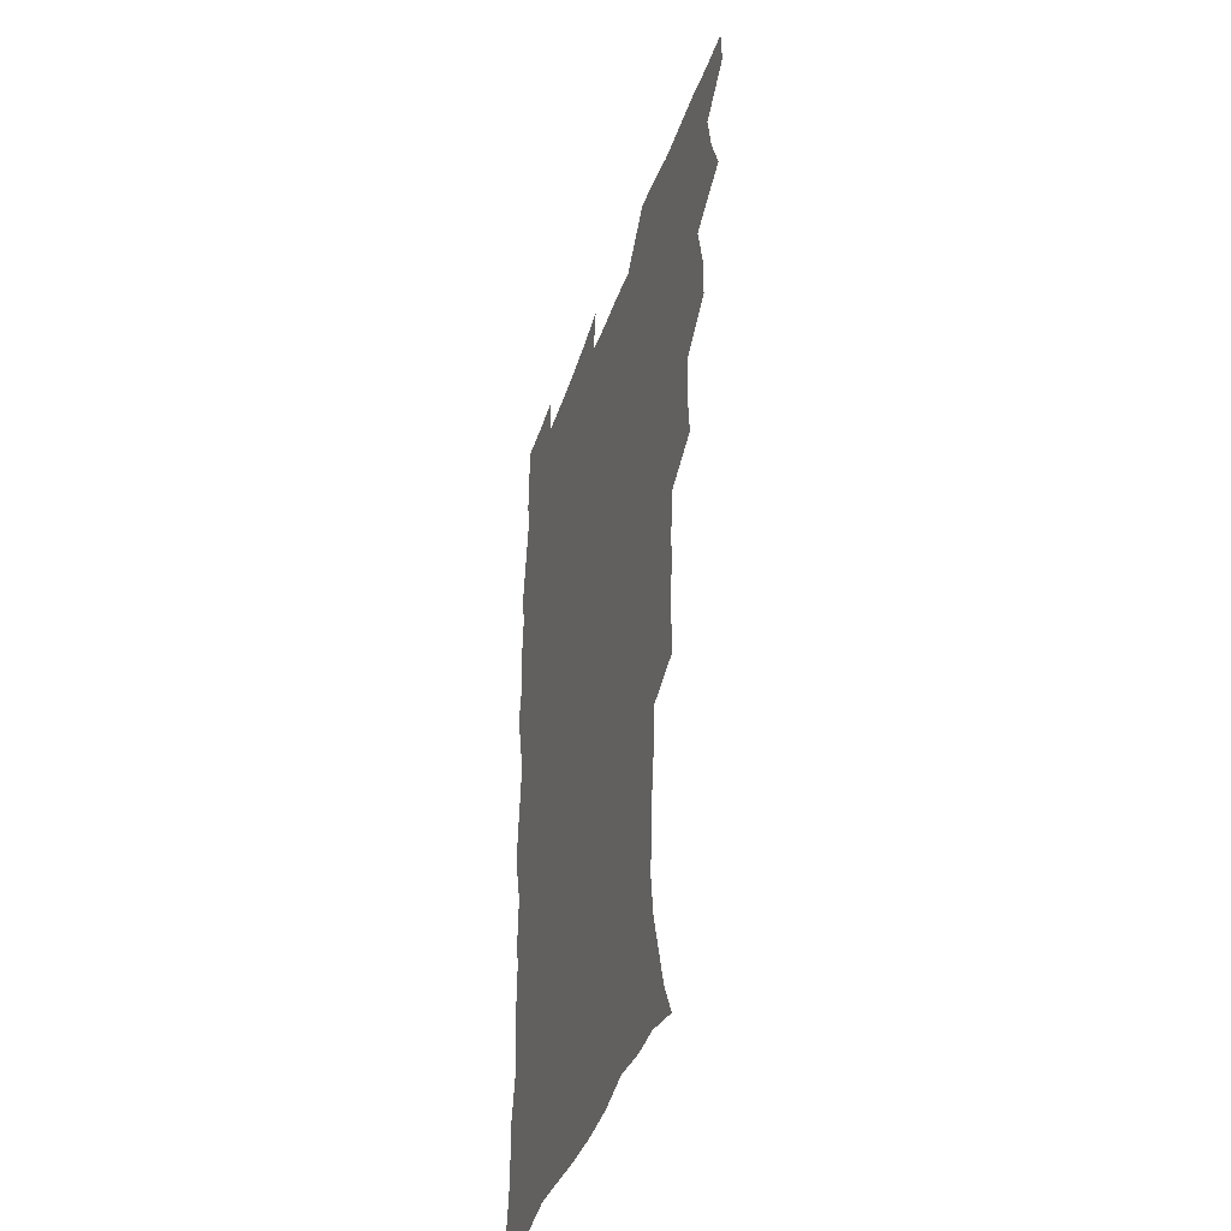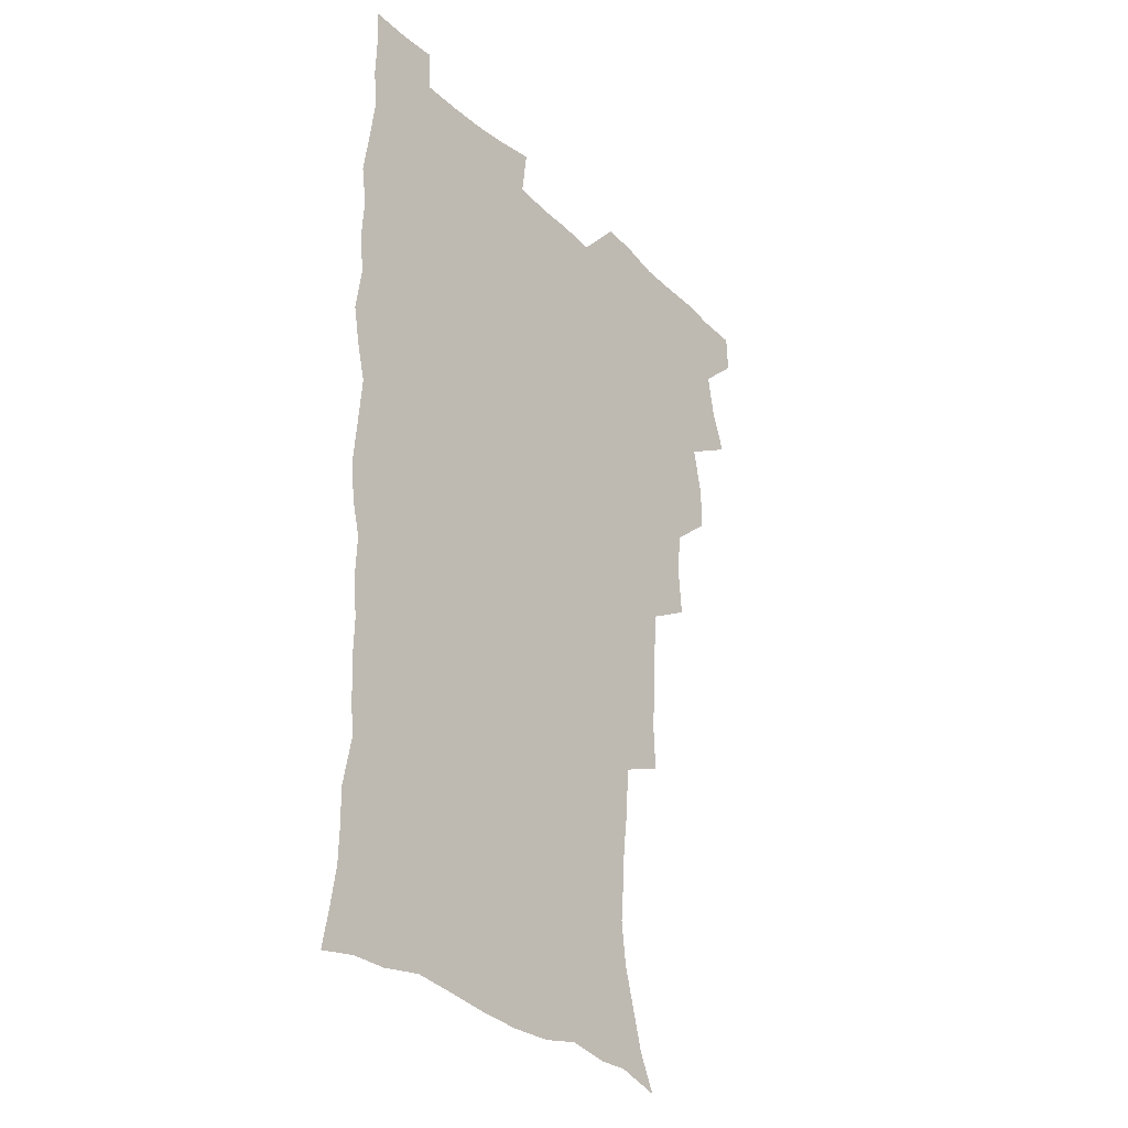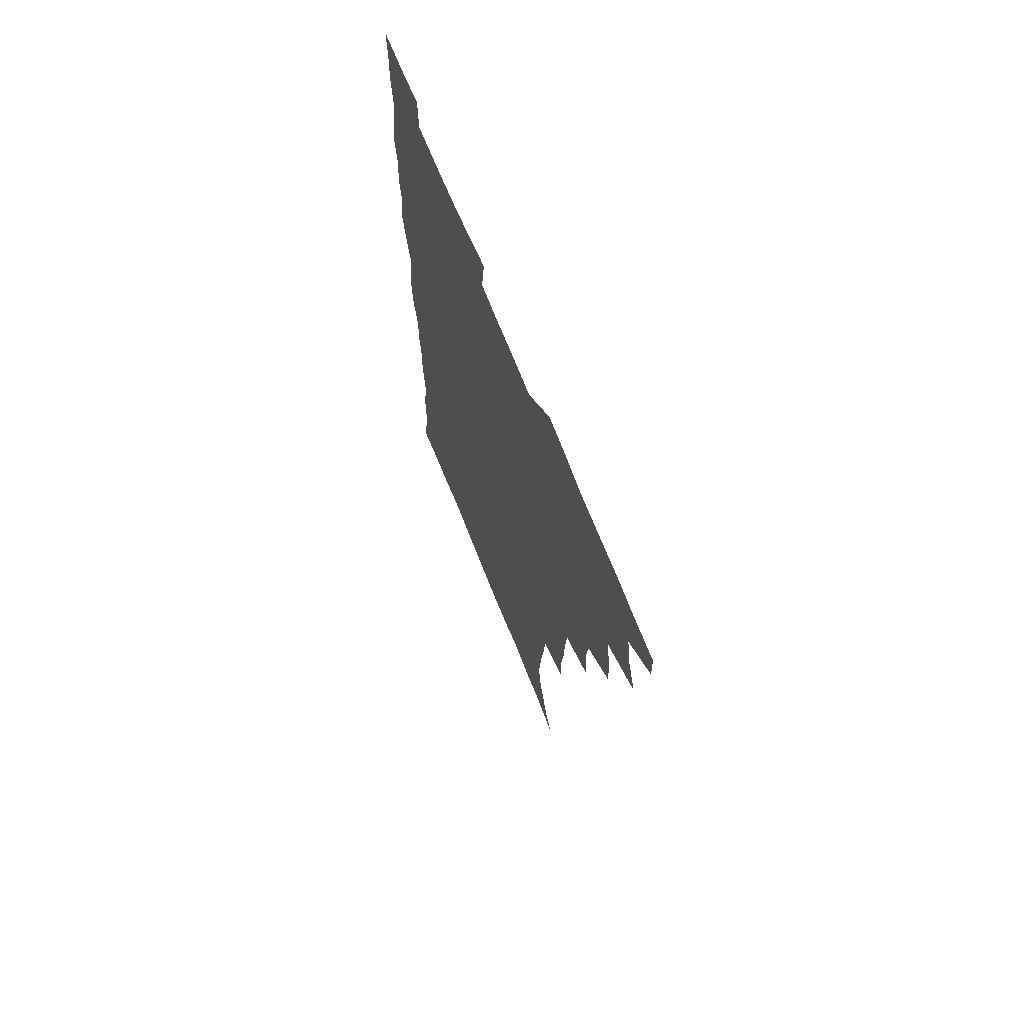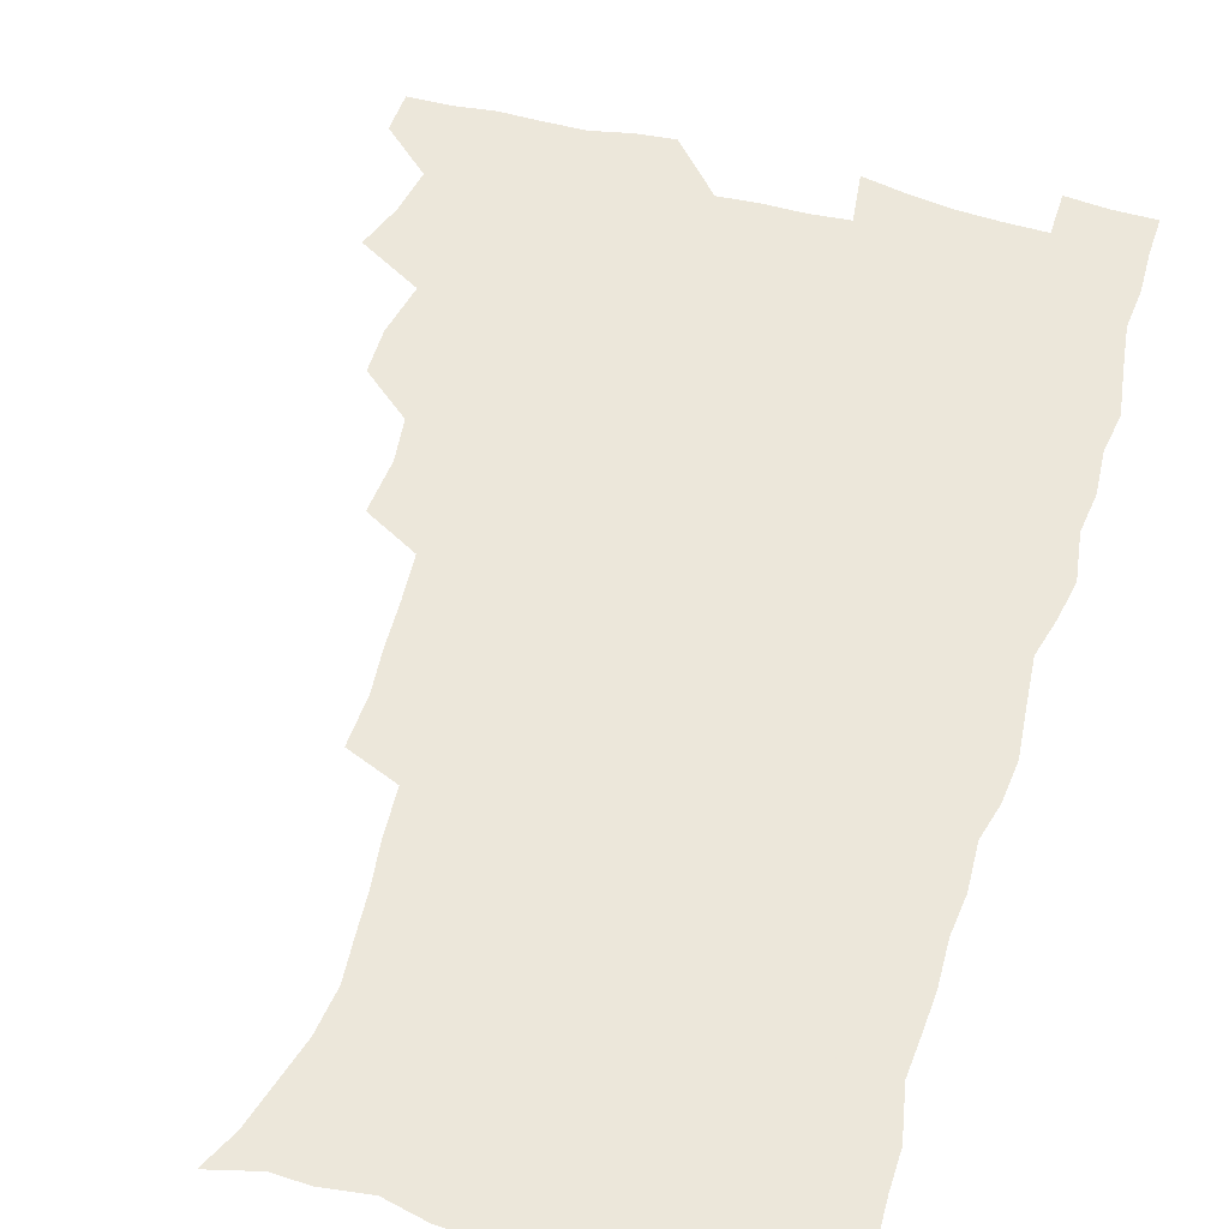
<metadata>
{"format":"obj","ext":"obj","renderer":"f3d","projection":"perspective","resolution":1024,"background":"white","views":[{"elev":-41.4,"azim":-108.1,"up":"+Y"},{"elev":-31.0,"azim":127.3,"up":"+Y"},{"elev":70.6,"azim":-111.9,"up":"+Y"},{"elev":54.1,"azim":16.5,"up":"+Z"}]}
</metadata>
<code>
v 480 539.4 0
v 480.7 554.3 0
v 487.9 491 0
v 493.8 507.2 0
v 496.9 523.8 0
v 497.3 538.8 0
v 496.1 554.6 0
v 506.2 442.6 0
v 506.2 459.1 0
v 510.2 477.9 0
v 514.1 494.6 0
v 511.9 508.8 0
v 513.8 524 0
v 513.1 538.7 0
v 510.8 556.3 0
v 523.3 392.7 0
v 525 412.6 0
v 523.1 428.3 0
v 526.9 447.7 0
v 527 463.8 0
v 526.7 479.1 0
v 528 494.7 0
v 528.9 509.7 0
v 529.1 524 0
v 528.4 538.3 0
v 526 556.1 0
v 544.5 314.2 0
v 545.3 332.9 0
v 543.9 348.3 0
v 543.3 365.1 0
v 542.1 382.1 0
v 541.4 399.4 0
v 541.4 416.6 0
v 544.4 435.7 0
v 542.5 449.7 0
v 543.9 465.8 0
v 544.6 481.1 0
v 543.3 495.4 0
v 544 510 0
v 543.6 524.5 0
v 542.6 539.2 0
v 540.7 556.3 0
v 551 184.7 0
v 557.3 197.8 0
v 561.2 211.3 0
v 565.9 227.9 0
v 568 244.2 0
v 566.8 258.2 0
v 565.8 273.5 0
v 563.8 288.4 0
v 562.7 306.6 0
v 562.3 324.7 0
v 561 340.1 0
v 560.4 356.2 0
v 559.5 372.1 0
v 558.8 388.3 0
v 559.1 405.4 0
v 559 421.6 0
v 558.7 436.9 0
v 560.5 453.5 0
v 559.2 467.2 0
v 559.9 482.1 0
v 561 496.4 0
v 559.3 510.8 0
v 558.1 525.5 0
v 556.9 540.7 0
v 554.8 559.3 0
v 568 189.1 0
v 570.7 200.9 0
v 578.5 220.7 0
v 580.6 236.7 0
v 581.2 252 0
v 580.9 267.3 0
v 579.2 281.1 0
v 577.3 295.3 0
v 577.9 314.9 0
v 577.2 331 0
v 576.5 346.1 0
v 576.2 362.2 0
v 574.6 376.5 0
v 575 393.5 0
v 573.8 407.7 0
v 574.7 424.4 0
v 574.1 438.9 0
v 574.6 454.2 0
v 574.6 468.6 0
v 574.9 483 0
v 574.4 497 0
v 574.8 510.8 0
v 573.4 525.2 0
v 571.8 540.9 0
v 569 560.6 0
v 580.3 188.6 0
v 588.9 208.9 0
v 593.2 227.2 0
v 593.5 241.2 0
v 595 259.4 0
v 593.8 272.5 0
v 592.4 286.2 0
v 592.2 303.6 0
v 591.2 318.2 0
v 590 332.5 0
v 591.3 351.4 0
v 590.3 365.2 0
v 589.3 379.9 0
v 589.2 395.6 0
v 589.4 411 0
v 589.6 426.4 0
v 588.9 440.3 0
v 589 455 0
v 589.9 470.1 0
v 589.5 483.5 0
v 589 497.4 0
v 588.6 511.4 0
v 587.5 526.1 0
v 586.6 540.5 0
v 596.7 190.8 0
v 602.9 210.4 0
v 605.5 228 0
v 606.5 244.3 0
v 606.7 259.9 0
v 606 274 0
v 605.6 289.9 0
v 605.1 305.6 0
v 604.7 322 0
v 604.9 338.8 0
v 604.1 350.9 0
v 603.8 367.3 0
v 603.5 382.7 0
v 603.9 398.9 0
v 603.3 411.9 0
v 603.5 427.2 0
v 603.2 441.3 0
v 603.2 455.6 0
v 603.4 469.8 0
v 603.5 483.7 0
v 603.7 497.6 0
v 603 511.7 0
v 601.8 526.7 0
v 600.9 541.6 0
v 611.7 187.3 0
v 617.3 212.7 0
v 618.9 230.5 0
v 619.1 245.5 0
v 619.3 262 0
v 618.8 276.3 0
v 618.2 290.8 0
v 618.1 308.1 0
v 618 324.9 0
v 617.7 339.6 0
v 617.3 352.7 0
v 617.2 368.4 0
v 617 383.2 0
v 617 398.5 0
v 616.8 411.5 0
v 617.2 428.1 0
v 617 441.7 0
v 617.3 456.4 0
v 617.5 470.3 0
v 617.4 483.8 0
v 617.5 497.8 0
v 617.5 511.5 0
v 617.5 525.3 0
v 615.8 541.5 0
v 628.6 186.5 0
v 631.2 211.4 0
v 631.9 230.6 0
v 632 247 0
v 632 263.1 0
v 631.7 277.6 0
v 631.4 293.8 0
v 631.1 308.8 0
v 630.9 324.5 0
v 630.6 339.3 0
v 630.5 353.8 0
v 630.5 368.4 0
v 630.5 384.3 0
v 630.4 398.3 0
v 630.5 412.8 0
v 630.7 428.3 0
v 630.8 441.9 0
v 631 456.3 0
v 631.2 470.1 0
v 631.3 483.9 0
v 631.5 497.8 0
v 631.5 511.5 0
v 631.5 525.2 0
v 630.3 542.6 0
v 627.9 561.6 0
v 645.7 187.3 0
v 645.4 212.6 0
v 645 230.6 0
v 645 245.5 0
v 644.5 262.8 0
v 644.5 278.4 0
v 644.2 293.5 0
v 643.8 310.2 0
v 643.7 324.7 0
v 643.8 338.5 0
v 643.8 352.9 0
v 643.7 369.1 0
v 643.8 383.8 0
v 643.9 398.2 0
v 644.1 412.8 0
v 644.1 427.8 0
v 644.5 441.8 0
v 644.7 456.1 0
v 645 470 0
v 645.3 484.4 0
v 645.6 498 0
v 645.6 511.5 0
v 645.6 525.8 0
v 645.3 541.2 0
v 643.9 558.3 0
v 662.4 189 0
v 659.8 211.5 0
v 658.6 228.9 0
v 657.8 245.4 0
v 659.4 257.2 0
v 657.3 276.8 0
v 657.1 292.3 0
v 656.9 307.8 0
v 656.5 323.8 0
v 656.7 338.5 0
v 656.9 353 0
v 656.9 368.1 0
v 657.2 382.8 0
v 657.7 396.8 0
v 657.7 411.9 0
v 658.2 426.1 0
v 658.3 440.9 0
v 659 454.7 0
v 658.9 469.6 0
v 659.2 483.7 0
v 659.3 497.8 0
v 659.8 511.8 0
v 659.9 526 0
v 660.2 540.1 0
v 659.6 556 0
v 678.1 190.4 0
v 674.5 209.6 0
v 671.7 228.9 0
v 671.9 242.5 0
v 671.3 257.8 0
v 669.4 278.1 0
v 670 291.2 0
v 669.2 308.2 0
v 669.2 323 0
v 669.7 337.1 0
v 670.4 351.1 0
v 670 367.2 0
v 670.9 380.9 0
v 671.3 395.4 0
v 672.8 408.8 0
v 672.7 423.9 0
v 672.3 439.6 0
v 673 453.8 0
v 673.2 468.4 0
v 672.8 483.7 0
v 673.4 497.4 0
v 673.9 511.4 0
v 674.5 525.8 0
v 674.7 540.3 0
v 674.9 555.1 0
v 694.6 187.4 0
v 689.6 206.7 0
v 685.2 227.1 0
v 685.1 241.2 0
v 683.8 257.7 0
v 684 272.4 0
v 682.8 289.1 0
v 683.4 303.3 0
v 681.9 320.7 0
v 683.9 333.3 0
v 684.2 348.2 0
v 685.4 362.3 0
v 685 378.1 0
v 685.7 392.5 0
v 686.8 406.7 0
v 686.5 422.5 0
v 687.7 436.6 0
v 687.6 452 0
v 687.9 466.8 0
v 687.6 482 0
v 688.4 496.2 0
v 688.5 510.9 0
v 689.1 525.3 0
v 689.4 539.7 0
v 689.8 554.9 0
v 690.1 571.4 0
v 708.6 187.1 0
v 704.2 204.3 0
v 702.3 219.8 0
v 700.5 235.6 0
v 697.8 253.2 0
v 697.9 267.6 0
v 697.8 282.7 0
v 697.4 298.4 0
v 698.5 312.6 0
v 698.9 327.6 0
v 699.6 342.4 0
v 701.8 356.1 0
v 701.6 371.9 0
v 701.3 387.9 0
v 701.9 403.1 0
v 701.8 419 0
v 701.8 434.4 0
v 704.1 448.3 0
v 704.1 463.8 0
v 702.2 480.4 0
v 704.2 494.3 0
v 704.1 509.6 0
v 703.8 524.9 0
v 703.9 539.3 0
v 705.2 554.6 0
v 705.7 569.8 0
v 723.3 184.2 0
v 720.5 199 0
v 718.1 213.9 0
v 717.8 227.2 0
v 718 240.8 0
v 714.4 258.9 0
v 715.5 272.4 0
v 716.3 286.7 0
v 715.8 302.9 0
v 717.4 317.2 0
v 716.6 334 0
v 720 347.2 0
v 721.5 362 0
v 719.8 379.6 0
v 718.3 397.4 0
v 721.8 411.2 0
v 724.5 425.7 0
v 721.8 443.6 0
v 723.6 458.2 0
v 722.5 474.8 0
v 724.6 489.4 0
v 722 506.6 0
v 719.7 523.9 0
v 721 539.1 0
v 720.6 554.4 0
v 721 569.7 0
f 5 6 1
f 1 6 2
f 6 7 2
f 10 11 3
f 3 11 4
f 11 12 4
f 4 12 5
f 12 13 5
f 5 13 6
f 13 14 6
f 6 14 7
f 14 15 7
f 18 19 8
f 8 19 9
f 19 20 9
f 9 20 10
f 20 21 10
f 10 21 11
f 21 22 11
f 11 22 12
f 22 23 12
f 12 23 13
f 23 24 13
f 13 24 14
f 24 25 14
f 14 25 15
f 25 26 15
f 31 32 16
f 16 32 17
f 32 33 17
f 17 33 18
f 33 34 18
f 18 34 19
f 34 35 19
f 19 35 20
f 35 36 20
f 20 36 21
f 36 37 21
f 21 37 22
f 37 38 22
f 22 38 23
f 38 39 23
f 23 39 24
f 39 40 24
f 24 40 25
f 40 41 25
f 25 41 26
f 41 42 26
f 51 52 27
f 27 52 28
f 52 53 28
f 28 53 29
f 53 54 29
f 29 54 30
f 54 55 30
f 30 55 31
f 55 56 31
f 31 56 32
f 56 57 32
f 32 57 33
f 57 58 33
f 33 58 34
f 58 59 34
f 34 59 35
f 59 60 35
f 35 60 36
f 60 61 36
f 36 61 37
f 61 62 37
f 37 62 38
f 62 63 38
f 38 63 39
f 63 64 39
f 39 64 40
f 64 65 40
f 40 65 41
f 65 66 41
f 41 66 42
f 66 67 42
f 43 68 44
f 68 69 44
f 44 69 45
f 69 70 45
f 45 70 46
f 70 71 46
f 46 71 47
f 71 72 47
f 47 72 48
f 72 73 48
f 48 73 49
f 73 74 49
f 49 74 50
f 74 75 50
f 50 75 51
f 75 76 51
f 51 76 52
f 76 77 52
f 52 77 53
f 77 78 53
f 53 78 54
f 78 79 54
f 54 79 55
f 79 80 55
f 55 80 56
f 80 81 56
f 56 81 57
f 81 82 57
f 57 82 58
f 82 83 58
f 58 83 59
f 83 84 59
f 59 84 60
f 84 85 60
f 60 85 61
f 85 86 61
f 61 86 62
f 86 87 62
f 62 87 63
f 87 88 63
f 63 88 64
f 88 89 64
f 64 89 65
f 89 90 65
f 65 90 66
f 90 91 66
f 66 91 67
f 91 92 67
f 68 93 69
f 93 94 69
f 69 94 70
f 94 95 70
f 70 95 71
f 95 96 71
f 71 96 72
f 96 97 72
f 72 97 73
f 97 98 73
f 73 98 74
f 98 99 74
f 74 99 75
f 99 100 75
f 75 100 76
f 100 101 76
f 76 101 77
f 101 102 77
f 77 102 78
f 102 103 78
f 78 103 79
f 103 104 79
f 79 104 80
f 104 105 80
f 80 105 81
f 105 106 81
f 81 106 82
f 106 107 82
f 82 107 83
f 107 108 83
f 83 108 84
f 108 109 84
f 84 109 85
f 109 110 85
f 85 110 86
f 110 111 86
f 86 111 87
f 111 112 87
f 87 112 88
f 112 113 88
f 88 113 89
f 113 114 89
f 89 114 90
f 114 115 90
f 90 115 91
f 115 116 91
f 91 116 92
f 93 117 94
f 117 118 94
f 94 118 95
f 118 119 95
f 95 119 96
f 119 120 96
f 96 120 97
f 120 121 97
f 97 121 98
f 121 122 98
f 98 122 99
f 122 123 99
f 99 123 100
f 123 124 100
f 100 124 101
f 124 125 101
f 101 125 102
f 125 126 102
f 102 126 103
f 126 127 103
f 103 127 104
f 127 128 104
f 104 128 105
f 128 129 105
f 105 129 106
f 129 130 106
f 106 130 107
f 130 131 107
f 107 131 108
f 131 132 108
f 108 132 109
f 132 133 109
f 109 133 110
f 133 134 110
f 110 134 111
f 134 135 111
f 111 135 112
f 135 136 112
f 112 136 113
f 136 137 113
f 113 137 114
f 137 138 114
f 114 138 115
f 138 139 115
f 115 139 116
f 139 140 116
f 117 141 118
f 141 142 118
f 118 142 119
f 142 143 119
f 119 143 120
f 143 144 120
f 120 144 121
f 144 145 121
f 121 145 122
f 145 146 122
f 122 146 123
f 146 147 123
f 123 147 124
f 147 148 124
f 124 148 125
f 148 149 125
f 125 149 126
f 149 150 126
f 126 150 127
f 150 151 127
f 127 151 128
f 151 152 128
f 128 152 129
f 152 153 129
f 129 153 130
f 153 154 130
f 130 154 131
f 154 155 131
f 131 155 132
f 155 156 132
f 132 156 133
f 156 157 133
f 133 157 134
f 157 158 134
f 134 158 135
f 158 159 135
f 135 159 136
f 159 160 136
f 136 160 137
f 160 161 137
f 137 161 138
f 161 162 138
f 138 162 139
f 162 163 139
f 139 163 140
f 163 164 140
f 141 165 142
f 165 166 142
f 142 166 143
f 166 167 143
f 143 167 144
f 167 168 144
f 144 168 145
f 168 169 145
f 145 169 146
f 169 170 146
f 146 170 147
f 170 171 147
f 147 171 148
f 171 172 148
f 148 172 149
f 172 173 149
f 149 173 150
f 173 174 150
f 150 174 151
f 174 175 151
f 151 175 152
f 175 176 152
f 152 176 153
f 176 177 153
f 153 177 154
f 177 178 154
f 154 178 155
f 178 179 155
f 155 179 156
f 179 180 156
f 156 180 157
f 180 181 157
f 157 181 158
f 181 182 158
f 158 182 159
f 182 183 159
f 159 183 160
f 183 184 160
f 160 184 161
f 184 185 161
f 161 185 162
f 185 186 162
f 162 186 163
f 186 187 163
f 163 187 164
f 187 188 164
f 165 190 166
f 190 191 166
f 166 191 167
f 191 192 167
f 167 192 168
f 192 193 168
f 168 193 169
f 193 194 169
f 169 194 170
f 194 195 170
f 170 195 171
f 195 196 171
f 171 196 172
f 196 197 172
f 172 197 173
f 197 198 173
f 173 198 174
f 198 199 174
f 174 199 175
f 199 200 175
f 175 200 176
f 200 201 176
f 176 201 177
f 201 202 177
f 177 202 178
f 202 203 178
f 178 203 179
f 203 204 179
f 179 204 180
f 204 205 180
f 180 205 181
f 205 206 181
f 181 206 182
f 206 207 182
f 182 207 183
f 207 208 183
f 183 208 184
f 208 209 184
f 184 209 185
f 209 210 185
f 185 210 186
f 210 211 186
f 186 211 187
f 211 212 187
f 187 212 188
f 212 213 188
f 188 213 189
f 213 214 189
f 190 215 191
f 215 216 191
f 191 216 192
f 216 217 192
f 192 217 193
f 217 218 193
f 193 218 194
f 218 219 194
f 194 219 195
f 219 220 195
f 195 220 196
f 220 221 196
f 196 221 197
f 221 222 197
f 197 222 198
f 222 223 198
f 198 223 199
f 223 224 199
f 199 224 200
f 224 225 200
f 200 225 201
f 225 226 201
f 201 226 202
f 226 227 202
f 202 227 203
f 227 228 203
f 203 228 204
f 228 229 204
f 204 229 205
f 229 230 205
f 205 230 206
f 230 231 206
f 206 231 207
f 231 232 207
f 207 232 208
f 232 233 208
f 208 233 209
f 233 234 209
f 209 234 210
f 234 235 210
f 210 235 211
f 235 236 211
f 211 236 212
f 236 237 212
f 212 237 213
f 237 238 213
f 213 238 214
f 238 239 214
f 215 240 216
f 240 241 216
f 216 241 217
f 241 242 217
f 217 242 218
f 242 243 218
f 218 243 219
f 243 244 219
f 219 244 220
f 244 245 220
f 220 245 221
f 245 246 221
f 221 246 222
f 246 247 222
f 222 247 223
f 247 248 223
f 223 248 224
f 248 249 224
f 224 249 225
f 249 250 225
f 225 250 226
f 250 251 226
f 226 251 227
f 251 252 227
f 227 252 228
f 252 253 228
f 228 253 229
f 253 254 229
f 229 254 230
f 254 255 230
f 230 255 231
f 255 256 231
f 231 256 232
f 256 257 232
f 232 257 233
f 257 258 233
f 233 258 234
f 258 259 234
f 234 259 235
f 259 260 235
f 235 260 236
f 260 261 236
f 236 261 237
f 261 262 237
f 237 262 238
f 262 263 238
f 238 263 239
f 263 264 239
f 240 265 241
f 265 266 241
f 241 266 242
f 266 267 242
f 242 267 243
f 267 268 243
f 243 268 244
f 268 269 244
f 244 269 245
f 269 270 245
f 245 270 246
f 270 271 246
f 246 271 247
f 271 272 247
f 247 272 248
f 272 273 248
f 248 273 249
f 273 274 249
f 249 274 250
f 274 275 250
f 250 275 251
f 275 276 251
f 251 276 252
f 276 277 252
f 252 277 253
f 277 278 253
f 253 278 254
f 278 279 254
f 254 279 255
f 279 280 255
f 255 280 256
f 280 281 256
f 256 281 257
f 281 282 257
f 257 282 258
f 282 283 258
f 258 283 259
f 283 284 259
f 259 284 260
f 284 285 260
f 260 285 261
f 285 286 261
f 261 286 262
f 286 287 262
f 262 287 263
f 287 288 263
f 263 288 264
f 288 289 264
f 265 291 266
f 291 292 266
f 266 292 267
f 292 293 267
f 267 293 268
f 293 294 268
f 268 294 269
f 294 295 269
f 269 295 270
f 295 296 270
f 270 296 271
f 296 297 271
f 271 297 272
f 297 298 272
f 272 298 273
f 298 299 273
f 273 299 274
f 299 300 274
f 274 300 275
f 300 301 275
f 275 301 276
f 301 302 276
f 276 302 277
f 302 303 277
f 277 303 278
f 303 304 278
f 278 304 279
f 304 305 279
f 279 305 280
f 305 306 280
f 280 306 281
f 306 307 281
f 281 307 282
f 307 308 282
f 282 308 283
f 308 309 283
f 283 309 284
f 309 310 284
f 284 310 285
f 310 311 285
f 285 311 286
f 311 312 286
f 286 312 287
f 312 313 287
f 287 313 288
f 313 314 288
f 288 314 289
f 314 315 289
f 289 315 290
f 315 316 290
f 291 317 292
f 317 318 292
f 292 318 293
f 318 319 293
f 293 319 294
f 319 320 294
f 294 320 295
f 320 321 295
f 295 321 296
f 321 322 296
f 296 322 297
f 322 323 297
f 297 323 298
f 323 324 298
f 298 324 299
f 324 325 299
f 299 325 300
f 325 326 300
f 300 326 301
f 326 327 301
f 301 327 302
f 327 328 302
f 302 328 303
f 328 329 303
f 303 329 304
f 329 330 304
f 304 330 305
f 330 331 305
f 305 331 306
f 331 332 306
f 306 332 307
f 332 333 307
f 307 333 308
f 333 334 308
f 308 334 309
f 334 335 309
f 309 335 310
f 335 336 310
f 310 336 311
f 336 337 311
f 311 337 312
f 337 338 312
f 312 338 313
f 338 339 313
f 313 339 314
f 339 340 314
f 314 340 315
f 340 341 315
f 315 341 316
f 341 342 316

</code>
